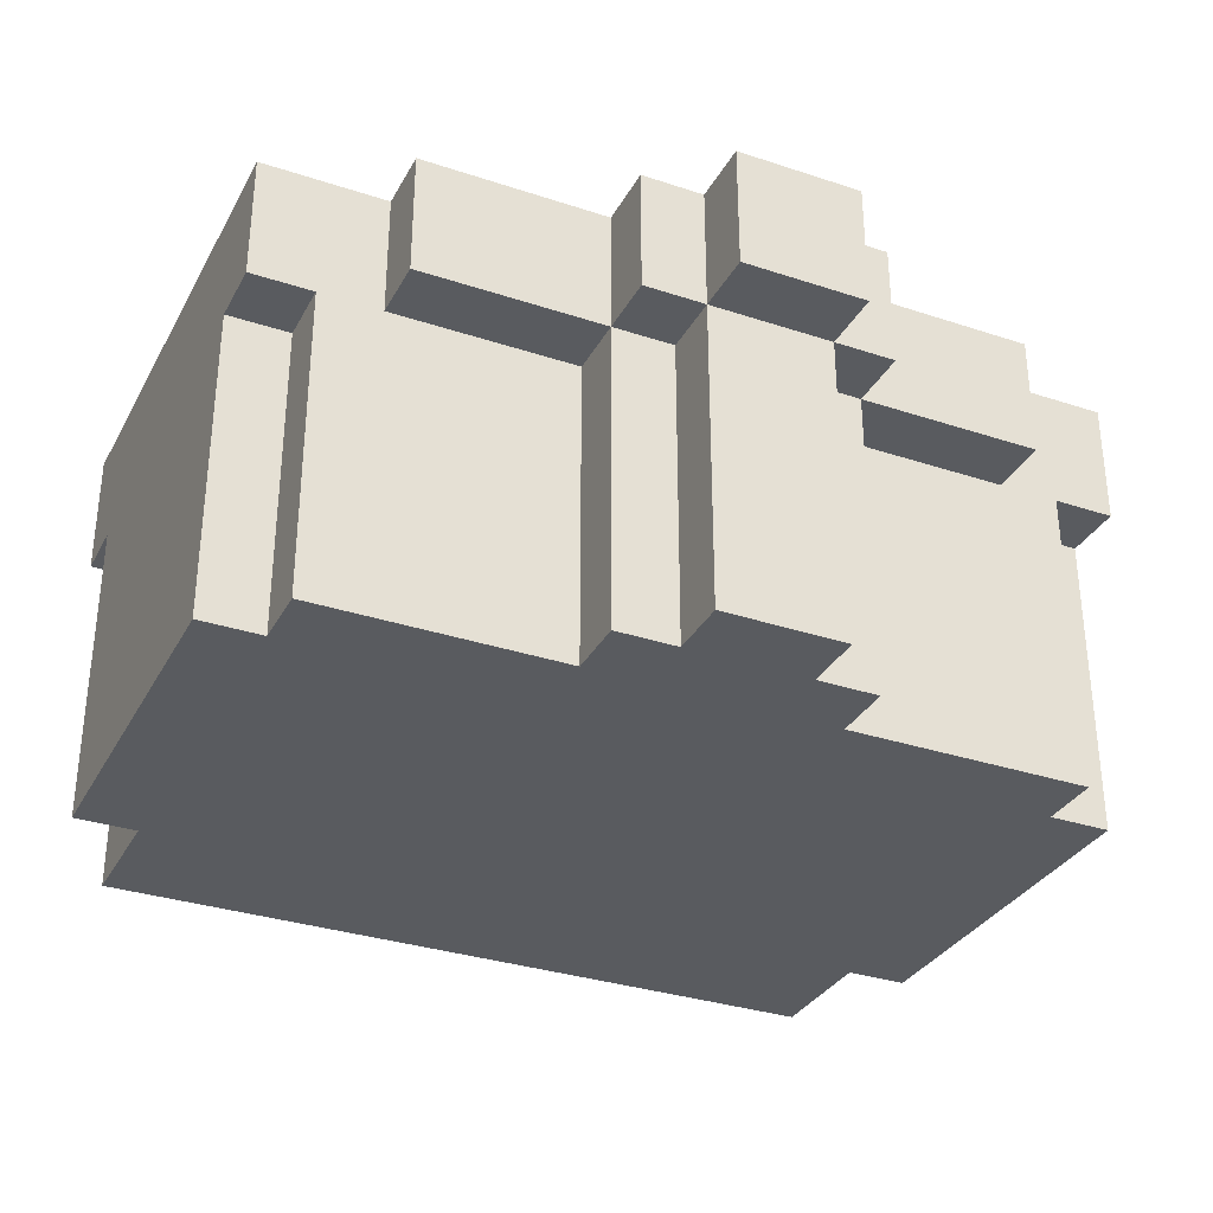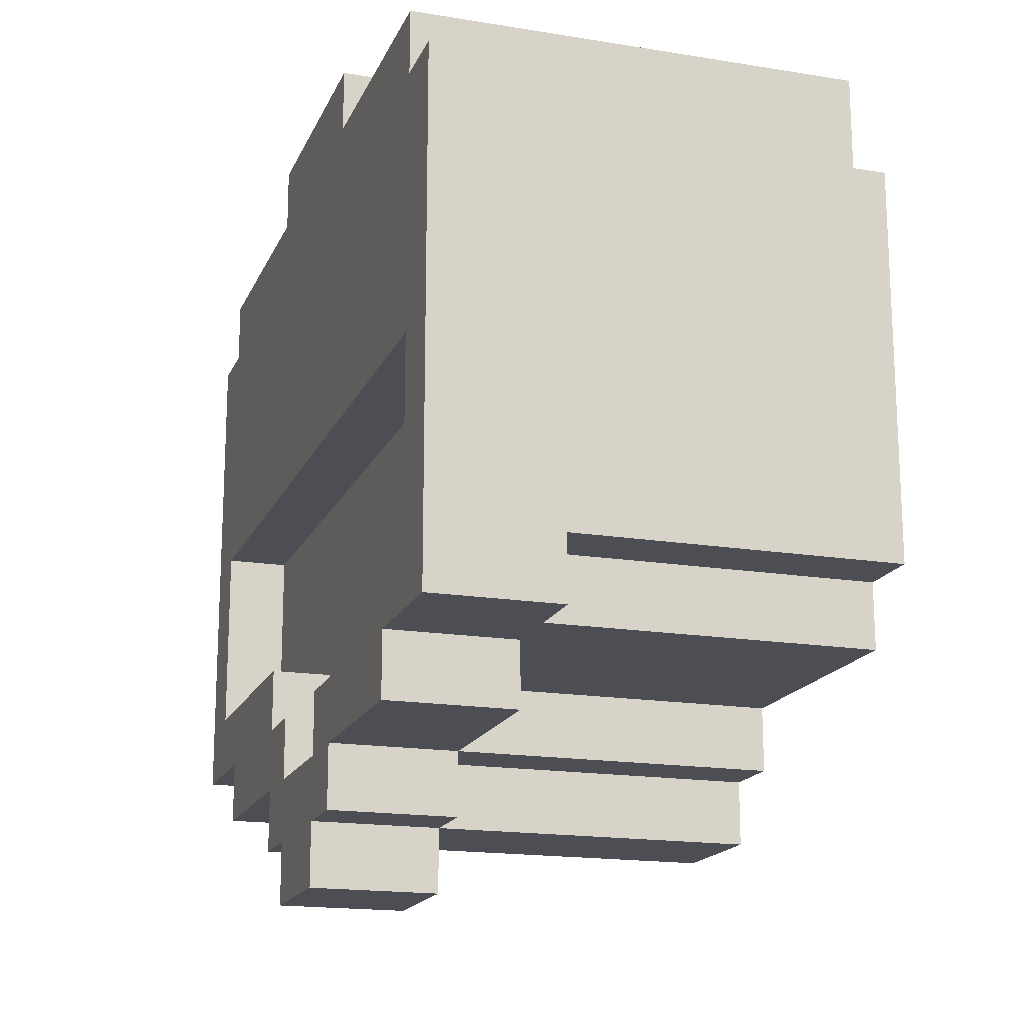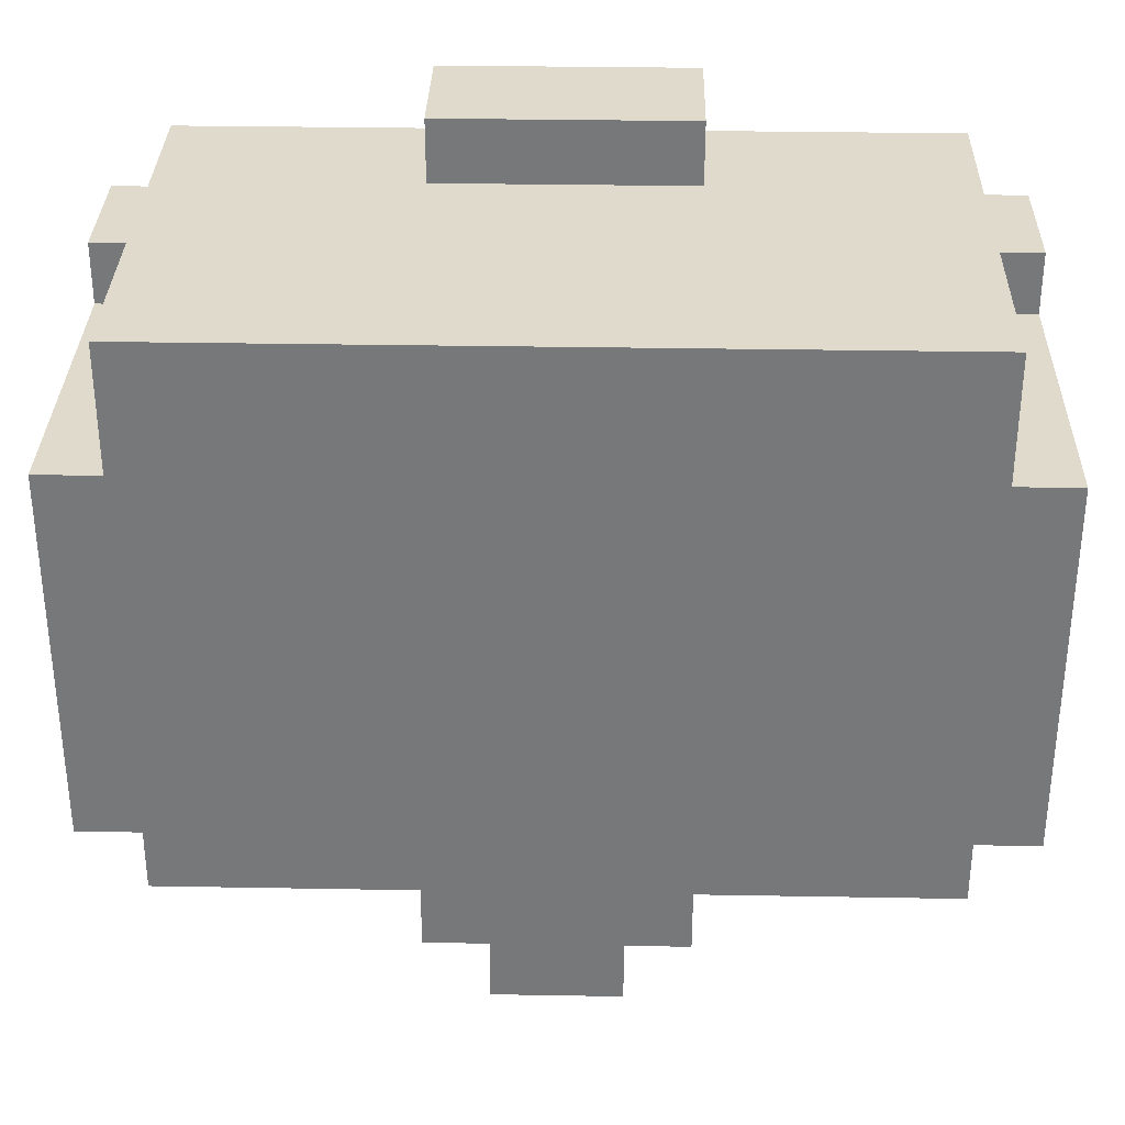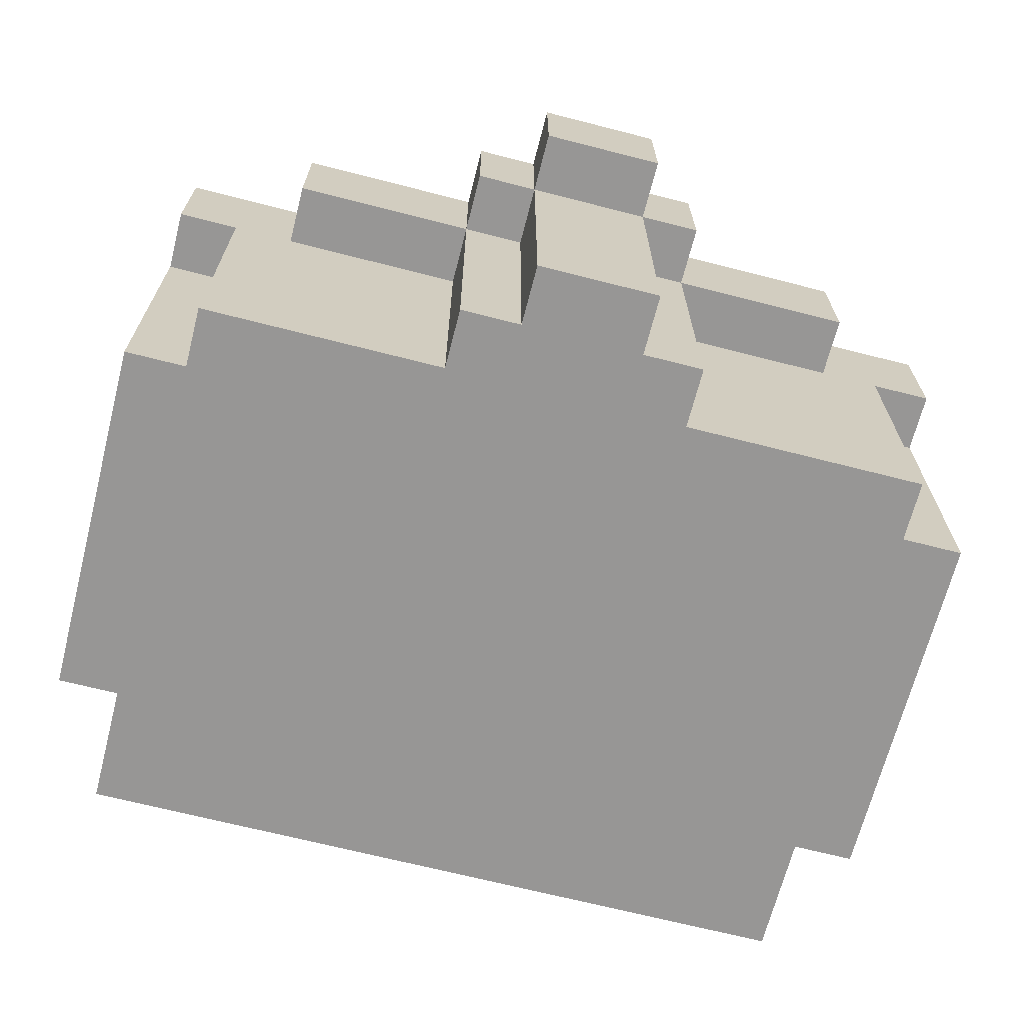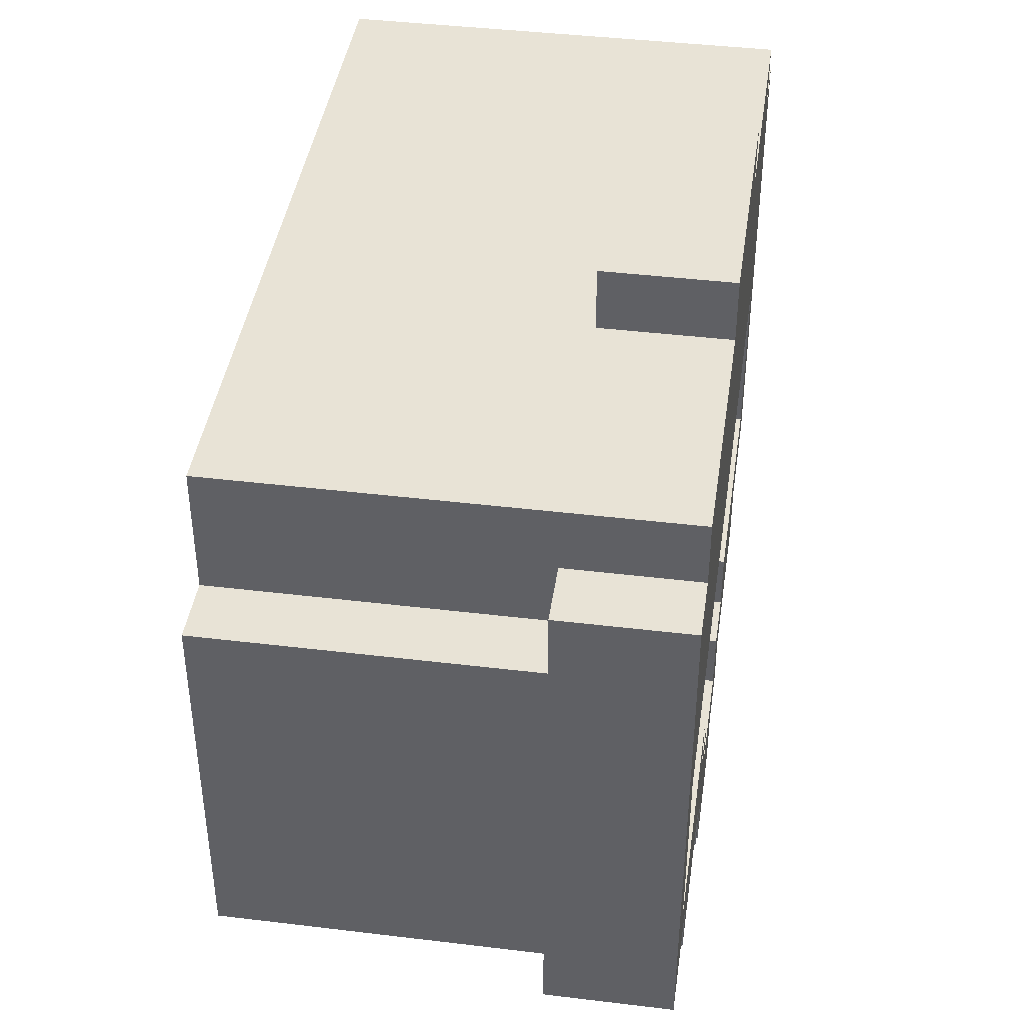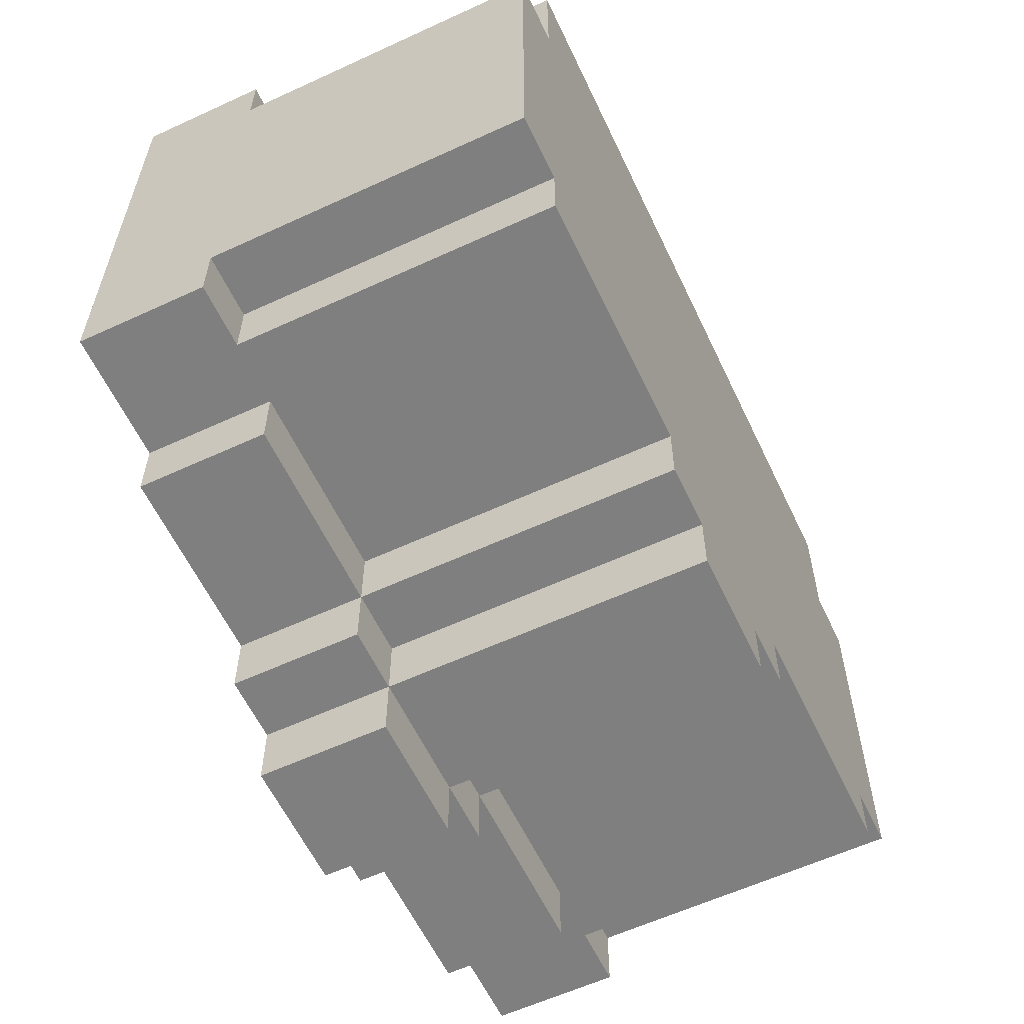
<metadata>
{"format":"obj","ext":"obj","renderer":"f3d","projection":"perspective","resolution":1024,"background":"white","views":[{"elev":-32.5,"azim":155.3,"up":"+Y"},{"elev":-17.3,"azim":-108.0,"up":"+Z"},{"elev":32.5,"azim":1.4,"up":"+Z"},{"elev":-68.0,"azim":165.6,"up":"+Y"},{"elev":41.8,"azim":98.3,"up":"+Z"},{"elev":-59.9,"azim":-64.7,"up":"+Z"}]}
</metadata>
<code>
o
v -0.7 -0.3 0.1
v -0.7 -0.3 -0.5
v -0.7 0.2 0.2
v -0.7 0.2 0.1
v -0.7 0.2 -0.5
v -0.7 0.2 -0.6
v -0.7 0.4 0.2
v -0.7 0.4 -0.6
v -0.6 -0.3 0.3
v -0.6 -0.3 0.1
v -0.6 -0.3 -0.5
v -0.6 -0.3 -0.6
v -0.6 0.2 0.3
v -0.6 0.2 0.2
v -0.6 0.2 0.1
v -0.6 0.2 -0.5
v -0.6 0.2 -0.6
v -0.6 0.4 0.3
v -0.6 0.4 0.2
v -0.5 0.2 -0.6
v -0.5 0.2 -0.7
v -0.5 0.4 -0.6
v -0.5 0.4 -0.7
v -0.2 -0.3 -0.6
v -0.2 -0.3 -0.7
v -0.2 0.2 0.4
v -0.2 0.2 0.3
v -0.2 0.2 -0.6
v -0.2 0.2 -0.7
v -0.2 0.2 -0.8
v -0.2 0.4 0.4
v -0.2 0.4 0.3
v -0.2 0.4 -0.7
v -0.2 0.4 -0.8
v -0.1 -0.3 -0.7
v -0.1 -0.3 -0.8
v -0.1 0.2 -0.7
v -0.1 0.2 -0.8
v -0.1 0.2 -0.9
v -0.1 0.4 -0.8
v -0.1 0.4 -0.9
v 0.1 0.3 -0.6
v 0.1 0.3 -0.7
v 0.1 0.4 -0.6
v 0.1 0.4 -0.7
v 0.2 0.3 -0.5
v 0.2 0.3 -0.6
v 0.2 0.4 -0.5
v 0.2 0.4 -0.6
v 0.6 0.3 -0.2
v 0.6 0.3 -0.5
v 0.6 0.4 -0.2
v 0.6 0.4 -0.5
v -0.6 0.3 -0.2
v -0.6 0.3 -0.5
v -0.6 0.4 -0.2
v -0.6 0.4 -0.5
v -0.2 0.3 -0.5
v -0.2 0.3 -0.6
v -0.2 0.4 -0.5
v -0.2 0.4 -0.6
v -0.1 0.3 -0.6
v -0.1 0.3 -0.7
v -0.1 0.4 -0.6
v -0.1 0.4 -0.7
v 0.1 -0.3 -0.7
v 0.1 -0.3 -0.8
v 0.1 0.2 -0.7
v 0.1 0.2 -0.8
v 0.1 0.2 -0.9
v 0.1 0.4 -0.8
v 0.1 0.4 -0.9
v 0.2 -0.3 -0.6
v 0.2 -0.3 -0.7
v 0.2 0.2 0.4
v 0.2 0.2 0.3
v 0.2 0.2 -0.6
v 0.2 0.2 -0.7
v 0.2 0.2 -0.8
v 0.2 0.4 0.4
v 0.2 0.4 0.3
v 0.2 0.4 -0.7
v 0.2 0.4 -0.8
v 0.5 0.2 -0.6
v 0.5 0.2 -0.7
v 0.5 0.4 -0.6
v 0.5 0.4 -0.7
v 0.6 -0.3 0.3
v 0.6 -0.3 0.1
v 0.6 -0.3 -0.5
v 0.6 -0.3 -0.6
v 0.6 0.2 0.3
v 0.6 0.2 0.2
v 0.6 0.2 0.1
v 0.6 0.2 -0.5
v 0.6 0.2 -0.6
v 0.6 0.4 0.3
v 0.6 0.4 0.2
v 0.7 -0.3 0.1
v 0.7 -0.3 -0.5
v 0.7 0.2 0.2
v 0.7 0.2 0.1
v 0.7 0.2 -0.5
v 0.7 0.2 -0.6
v 0.7 0.4 0.2
v 0.7 0.4 -0.6
v -0.2 0.2 0.4
v -0.2 0.4 0.4
v 0.2 0.2 0.4
v 0.2 0.4 0.4
v -0.6 -0.3 0.3
v -0.6 0.2 0.3
v -0.6 0.4 0.3
v -0.2 0.2 0.3
v -0.2 0.4 0.3
v 0.2 0.2 0.3
v 0.2 0.4 0.3
v 0.6 -0.3 0.3
v 0.6 0.2 0.3
v 0.6 0.4 0.3
v -0.7 0.2 0.2
v -0.7 0.4 0.2
v -0.6 0.2 0.2
v -0.6 0.4 0.2
v 0.6 0.2 0.2
v 0.6 0.4 0.2
v 0.7 0.2 0.2
v 0.7 0.4 0.2
v -0.7 -0.3 0.1
v -0.7 0.2 0.1
v -0.6 -0.3 0.1
v -0.6 0.2 0.1
v 0.6 -0.3 0.1
v 0.6 0.2 0.1
v 0.7 -0.3 0.1
v 0.7 0.2 0.1
v -0.6 0.3 -0.5
v -0.6 0.4 -0.5
v -0.2 0.3 -0.5
v -0.2 0.4 -0.5
v 0.2 0.3 -0.5
v 0.2 0.4 -0.5
v 0.6 0.3 -0.5
v 0.6 0.4 -0.5
v -0.2 0.3 -0.6
v -0.2 0.4 -0.6
v -0.1 0.3 -0.6
v -0.1 0.4 -0.6
v 0.1 0.3 -0.6
v 0.1 0.4 -0.6
v 0.2 0.3 -0.6
v 0.2 0.4 -0.6
v -0.1 0.3 -0.7
v -0.1 0.4 -0.7
v 0.1 0.3 -0.7
v 0.1 0.4 -0.7
v -0.6 0.3 -0.2
v -0.6 0.4 -0.2
v 0.6 0.3 -0.2
v 0.6 0.4 -0.2
v -0.7 -0.3 -0.5
v -0.7 0.2 -0.5
v -0.6 -0.3 -0.5
v -0.6 0.2 -0.5
v 0.6 -0.3 -0.5
v 0.6 0.2 -0.5
v 0.7 -0.3 -0.5
v 0.7 0.2 -0.5
v -0.7 0.2 -0.6
v -0.7 0.4 -0.6
v -0.6 -0.3 -0.6
v -0.6 0.2 -0.6
v -0.5 0.2 -0.6
v -0.5 0.4 -0.6
v -0.2 -0.3 -0.6
v -0.2 0.2 -0.6
v 0.2 -0.3 -0.6
v 0.2 0.2 -0.6
v 0.5 0.2 -0.6
v 0.5 0.4 -0.6
v 0.6 -0.3 -0.6
v 0.6 0.2 -0.6
v 0.7 0.2 -0.6
v 0.7 0.4 -0.6
v -0.5 0.2 -0.7
v -0.5 0.4 -0.7
v -0.2 -0.3 -0.7
v -0.2 0.2 -0.7
v -0.2 0.4 -0.7
v -0.1 -0.3 -0.7
v -0.1 0.2 -0.7
v 0.1 -0.3 -0.7
v 0.1 0.2 -0.7
v 0.2 -0.3 -0.7
v 0.2 0.2 -0.7
v 0.2 0.4 -0.7
v 0.5 0.2 -0.7
v 0.5 0.4 -0.7
v -0.2 0.2 -0.8
v -0.2 0.4 -0.8
v -0.1 -0.3 -0.8
v -0.1 0.2 -0.8
v -0.1 0.4 -0.8
v 0.1 -0.3 -0.8
v 0.1 0.2 -0.8
v 0.1 0.4 -0.8
v 0.2 0.2 -0.8
v 0.2 0.4 -0.8
v -0.1 0.2 -0.9
v -0.1 0.4 -0.9
v 0.1 0.2 -0.9
v 0.1 0.4 -0.9
v -0.6 -0.3 0.3
v 0.6 -0.3 0.3
v -0.7 -0.3 0.1
v -0.6 -0.3 0.1
v 0.6 -0.3 0.1
v 0.7 -0.3 0.1
v -0.7 -0.3 -0.5
v -0.6 -0.3 -0.5
v 0.6 -0.3 -0.5
v 0.7 -0.3 -0.5
v -0.6 -0.3 -0.6
v -0.2 -0.3 -0.6
v 0.2 -0.3 -0.6
v 0.6 -0.3 -0.6
v -0.2 -0.3 -0.7
v -0.1 -0.3 -0.7
v 0.1 -0.3 -0.7
v 0.2 -0.3 -0.7
v -0.1 -0.3 -0.8
v 0.1 -0.3 -0.8
v -0.2 0.2 0.4
v 0.2 0.2 0.4
v -0.2 0.2 0.3
v 0.2 0.2 0.3
v -0.7 0.2 0.2
v -0.6 0.2 0.2
v 0.6 0.2 0.2
v 0.7 0.2 0.2
v -0.7 0.2 0.1
v -0.6 0.2 0.1
v 0.6 0.2 0.1
v 0.7 0.2 0.1
v -0.7 0.2 -0.5
v -0.6 0.2 -0.5
v 0.6 0.2 -0.5
v 0.7 0.2 -0.5
v -0.7 0.2 -0.6
v -0.6 0.2 -0.6
v -0.5 0.2 -0.6
v -0.2 0.2 -0.6
v 0.2 0.2 -0.6
v 0.5 0.2 -0.6
v 0.6 0.2 -0.6
v 0.7 0.2 -0.6
v -0.5 0.2 -0.7
v -0.2 0.2 -0.7
v -0.1 0.2 -0.7
v 0.1 0.2 -0.7
v 0.2 0.2 -0.7
v 0.5 0.2 -0.7
v -0.2 0.2 -0.8
v -0.1 0.2 -0.8
v 0.1 0.2 -0.8
v 0.2 0.2 -0.8
v -0.1 0.2 -0.9
v 0.1 0.2 -0.9
v -0.6 0.3 -0.2
v 0.6 0.3 -0.2
v -0.6 0.3 -0.5
v -0.2 0.3 -0.5
v 0.2 0.3 -0.5
v 0.6 0.3 -0.5
v -0.2 0.3 -0.6
v -0.1 0.3 -0.6
v 0.1 0.3 -0.6
v 0.2 0.3 -0.6
v -0.1 0.3 -0.7
v 0.1 0.3 -0.7
v -0.2 0.4 0.4
v 0.2 0.4 0.4
v -0.6 0.4 0.3
v -0.2 0.4 0.3
v 0.2 0.4 0.3
v 0.6 0.4 0.3
v -0.7 0.4 0.2
v -0.6 0.4 0.2
v -0.5 0.4 0.2
v -0.2 0.4 0.2
v 0.2 0.4 0.2
v 0.5 0.4 0.2
v 0.6 0.4 0.2
v 0.7 0.4 0.2
v -0.6 0.4 0.1
v -0.5 0.4 0.1
v 0.5 0.4 0.1
v 0.6 0.4 0.1
v -0.6 0.4 -0.2
v 0.6 0.4 -0.2
v -0.6 0.4 -0.5
v -0.2 0.4 -0.5
v 0.2 0.4 -0.5
v 0.6 0.4 -0.5
v -0.7 0.4 -0.6
v -0.5 0.4 -0.6
v -0.2 0.4 -0.6
v -0.1 0.4 -0.6
v 0.1 0.4 -0.6
v 0.2 0.4 -0.6
v 0.5 0.4 -0.6
v 0.7 0.4 -0.6
v -0.5 0.4 -0.7
v -0.2 0.4 -0.7
v -0.1 0.4 -0.7
v 0.1 0.4 -0.7
v 0.2 0.4 -0.7
v 0.5 0.4 -0.7
v -0.2 0.4 -0.8
v -0.1 0.4 -0.8
v 0.1 0.4 -0.8
v 0.2 0.4 -0.8
v -0.1 0.4 -0.9
v 0.1 0.4 -0.9
f 4 2 1
f 5 2 4
f 7 4 3
f 7 6 5
f 7 5 4
f 8 6 7
f 13 10 9
f 14 10 13
f 15 10 14
f 16 12 11
f 17 12 16
f 18 14 13
f 19 14 18
f 22 21 20
f 23 21 22
f 28 25 24
f 29 25 28
f 31 27 26
f 32 27 31
f 33 30 29
f 34 30 33
f 37 36 35
f 38 36 37
f 40 39 38
f 41 39 40
f 44 43 42
f 45 43 44
f 48 47 46
f 49 47 48
f 52 51 50
f 53 51 52
f 54 55 56
f 56 55 57
f 58 59 60
f 60 59 61
f 62 63 64
f 64 63 65
f 66 67 68
f 68 67 69
f 69 70 71
f 71 70 72
f 73 74 77
f 77 74 78
f 75 76 80
f 80 76 81
f 78 79 82
f 82 79 83
f 84 85 86
f 86 85 87
f 88 89 92
f 92 89 93
f 93 89 94
f 90 91 95
f 95 91 96
f 92 93 97
f 97 93 98
f 99 100 102
f 102 100 103
f 101 102 105
f 103 104 105
f 102 103 105
f 105 104 106
f 109 108 107
f 110 108 109
f 114 112 111
f 114 113 112
f 115 113 114
f 116 114 111
f 118 116 111
f 119 117 116
f 119 116 118
f 120 117 119
f 123 122 121
f 124 122 123
f 127 126 125
f 128 126 127
f 131 130 129
f 132 130 131
f 135 134 133
f 136 134 135
f 139 138 137
f 140 138 139
f 143 142 141
f 144 142 143
f 147 146 145
f 148 146 147
f 151 150 149
f 152 150 151
f 155 154 153
f 156 154 155
f 157 158 159
f 159 158 160
f 161 162 163
f 163 162 164
f 165 166 167
f 167 166 168
f 169 170 172
f 172 170 173
f 171 172 173
f 173 170 174
f 171 173 175
f 175 173 176
f 177 178 179
f 177 179 181
f 179 180 182
f 181 179 182
f 182 180 183
f 183 180 184
f 185 186 188
f 188 186 189
f 187 188 190
f 190 188 191
f 192 193 194
f 194 193 195
f 195 196 197
f 197 196 198
f 199 200 202
f 202 200 203
f 201 202 204
f 204 202 205
f 205 206 207
f 207 206 208
f 209 210 211
f 211 210 212
f 216 214 213
f 217 214 216
f 219 216 215
f 219 218 217
f 219 217 216
f 220 218 219
f 221 218 220
f 222 218 221
f 223 221 220
f 224 221 223
f 225 221 224
f 226 221 225
f 227 225 224
f 228 225 227
f 229 225 228
f 230 225 229
f 231 229 228
f 232 229 231
f 235 234 233
f 236 234 235
f 241 238 237
f 242 238 241
f 243 240 239
f 244 240 243
f 249 246 245
f 250 246 249
f 255 248 247
f 256 248 255
f 257 252 251
f 258 252 257
f 261 254 253
f 262 254 261
f 263 259 258
f 264 259 263
f 265 261 260
f 266 261 265
f 267 265 264
f 268 265 267
f 269 270 271
f 271 270 272
f 272 270 273
f 273 270 274
f 272 273 275
f 275 273 276
f 276 273 277
f 277 273 278
f 276 277 279
f 279 277 280
f 281 282 284
f 284 282 285
f 283 284 288
f 288 284 289
f 284 285 290
f 289 284 290
f 285 286 291
f 290 285 291
f 291 286 292
f 292 286 293
f 288 289 295
f 287 288 295
f 289 290 296
f 295 289 296
f 290 291 296
f 291 292 296
f 293 294 297
f 296 292 297
f 292 293 297
f 297 294 298
f 287 295 299
f 295 296 299
f 297 298 299
f 296 297 299
f 298 294 300
f 299 298 300
f 287 299 301
f 300 294 304
f 301 302 305
f 287 301 305
f 305 302 306
f 306 302 307
f 303 304 310
f 310 304 311
f 304 294 312
f 311 304 312
f 307 308 313
f 306 307 313
f 313 308 314
f 314 308 315
f 310 311 316
f 309 310 316
f 316 311 317
f 317 311 318
f 314 315 319
f 316 317 319
f 315 316 319
f 319 317 320
f 320 317 321
f 321 317 322
f 320 321 323
f 323 321 324

</code>
